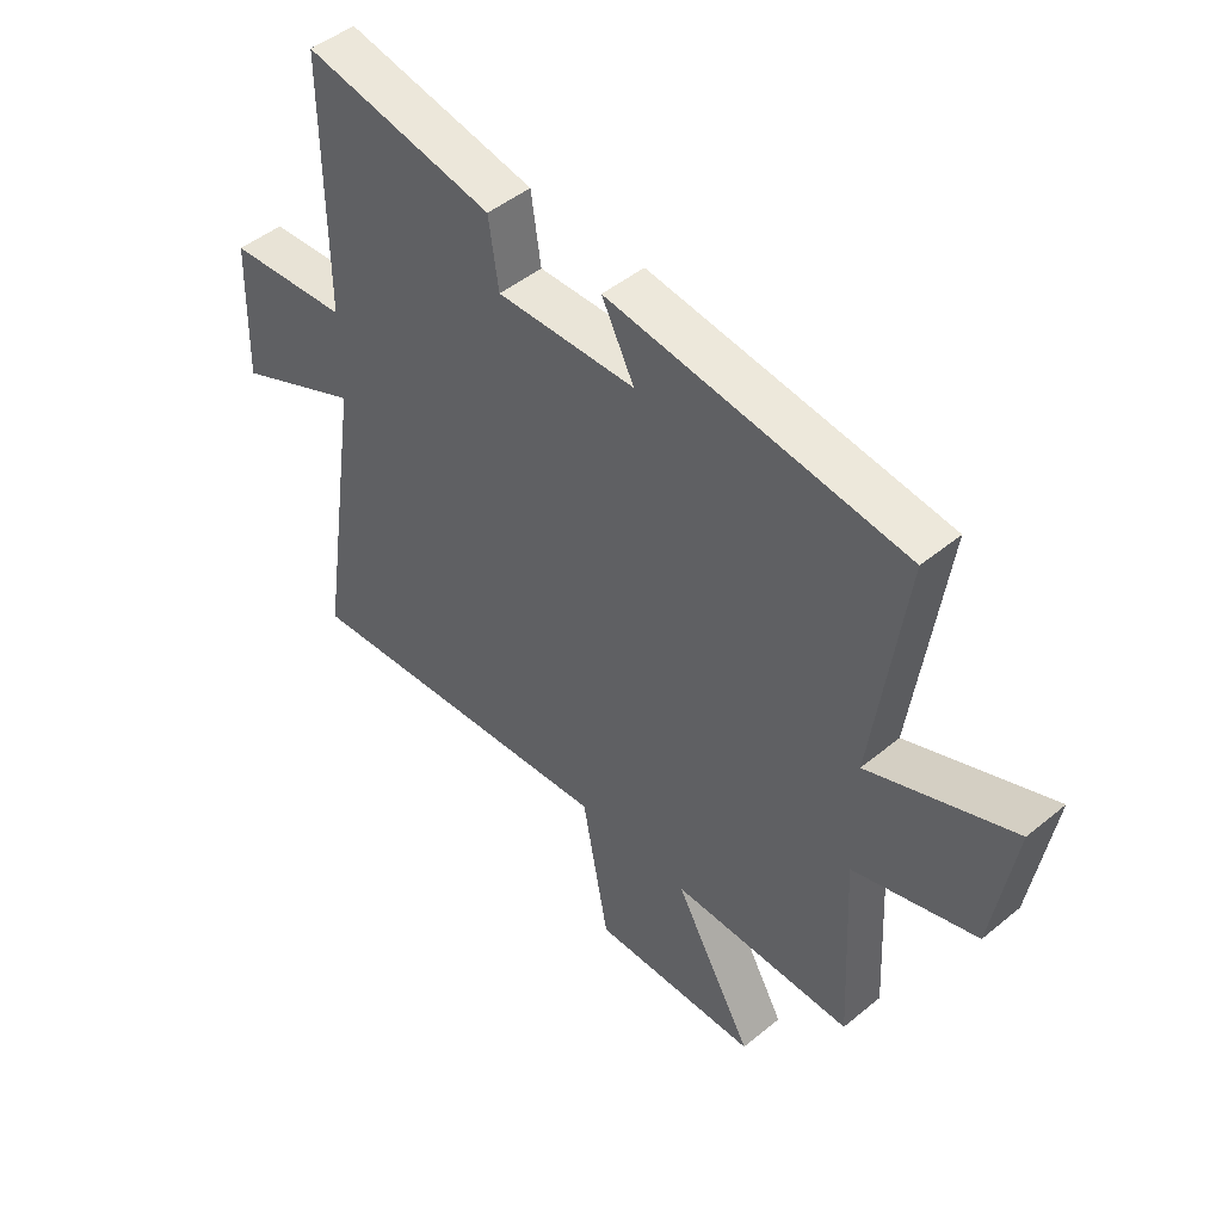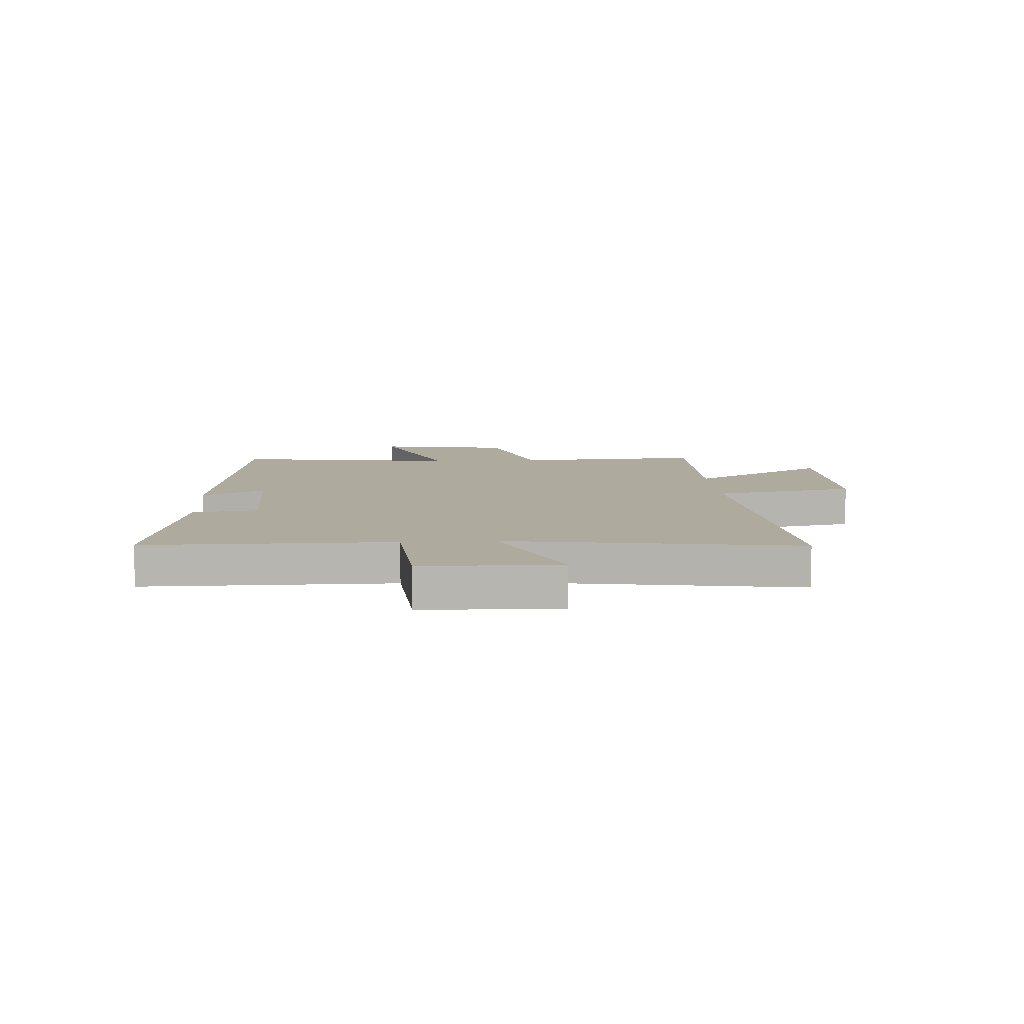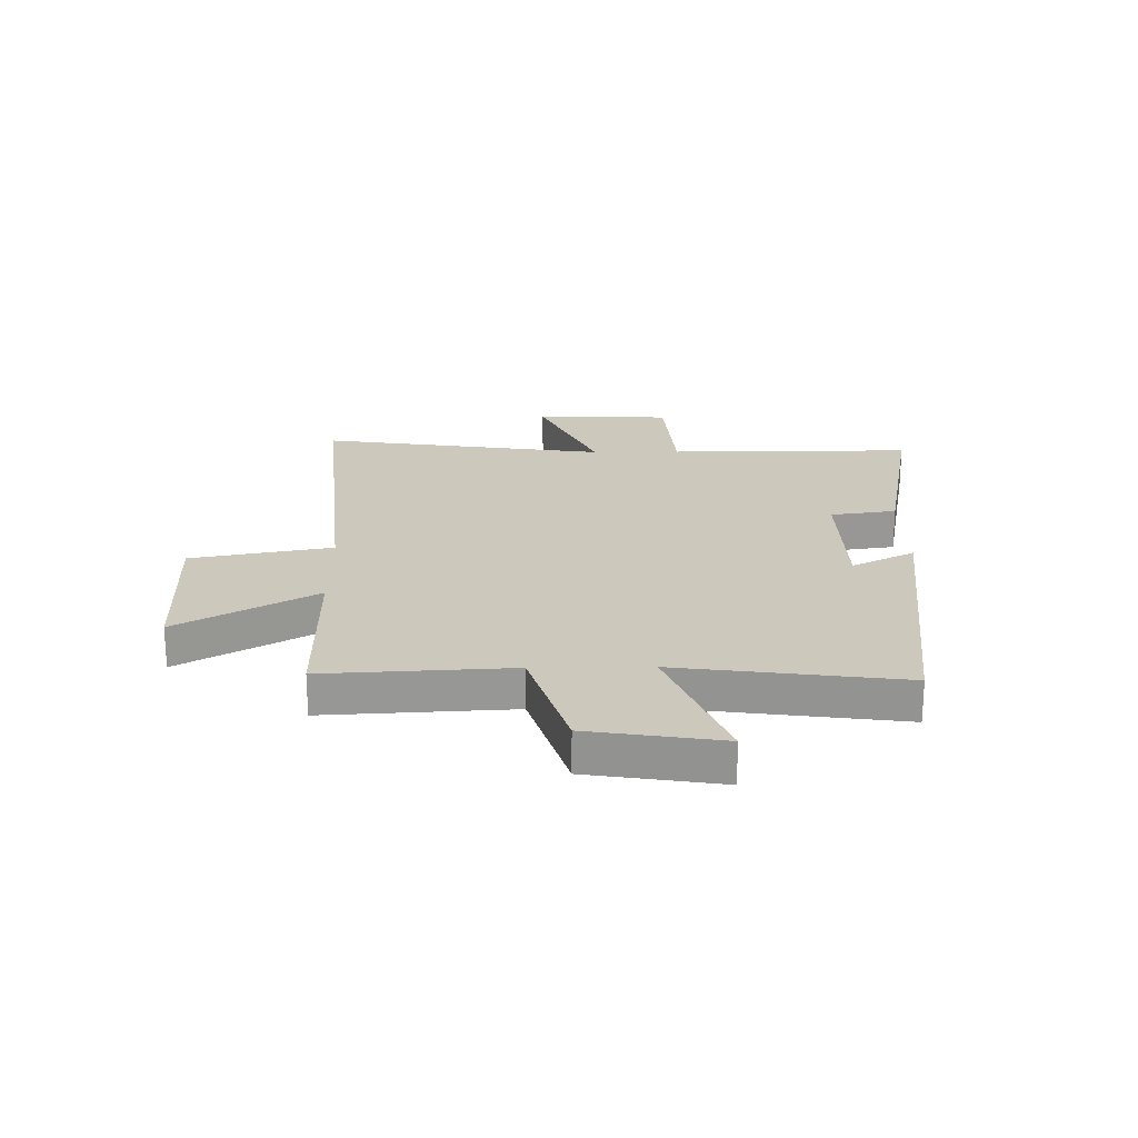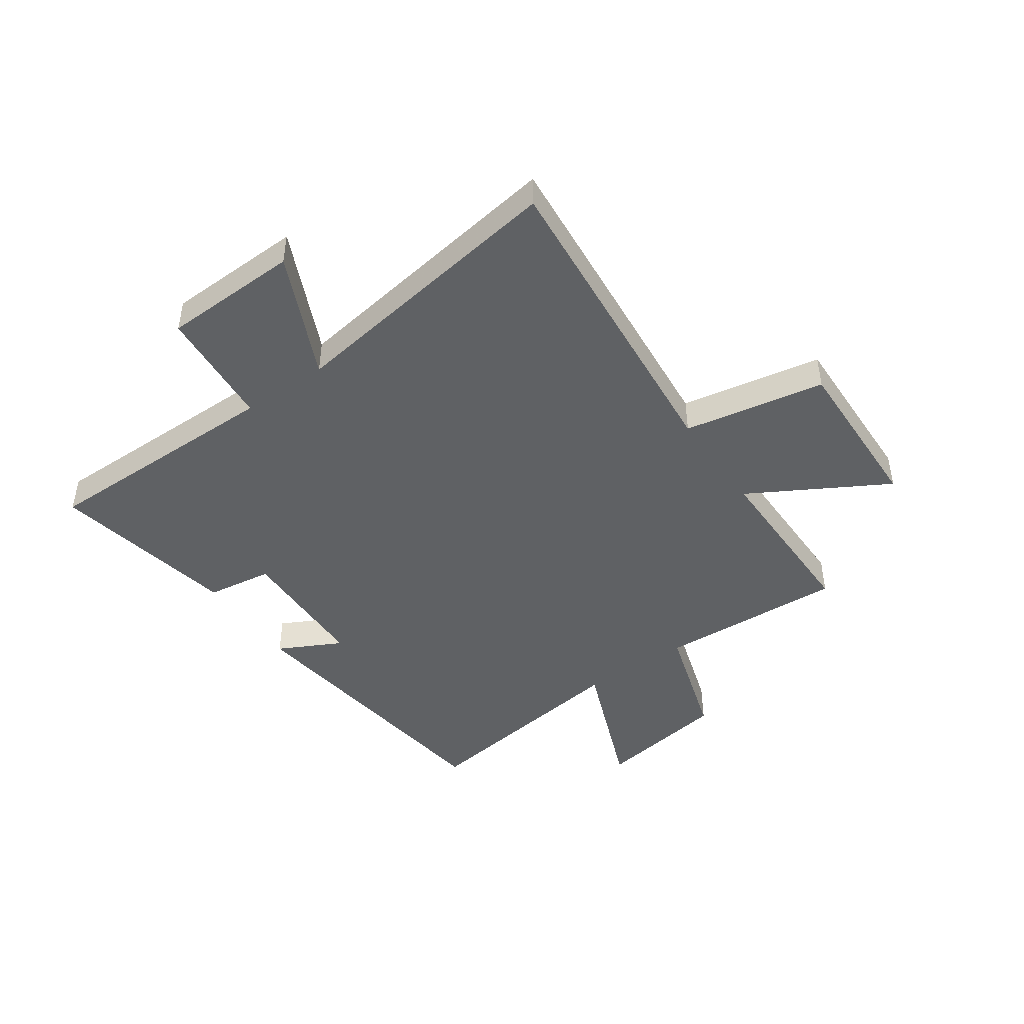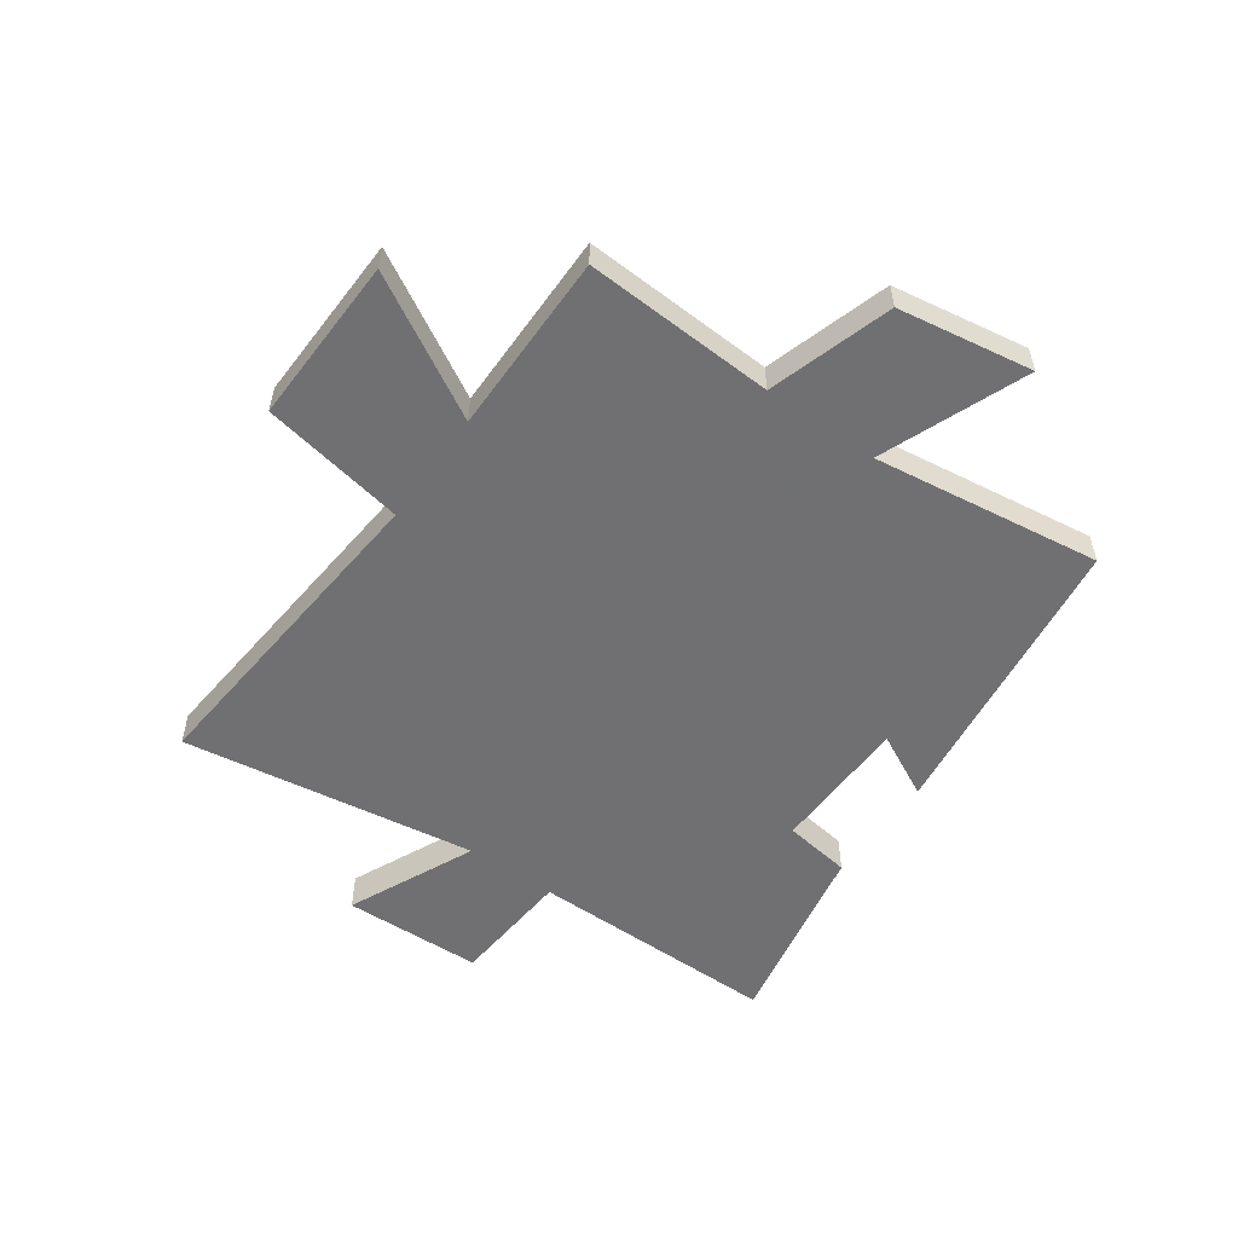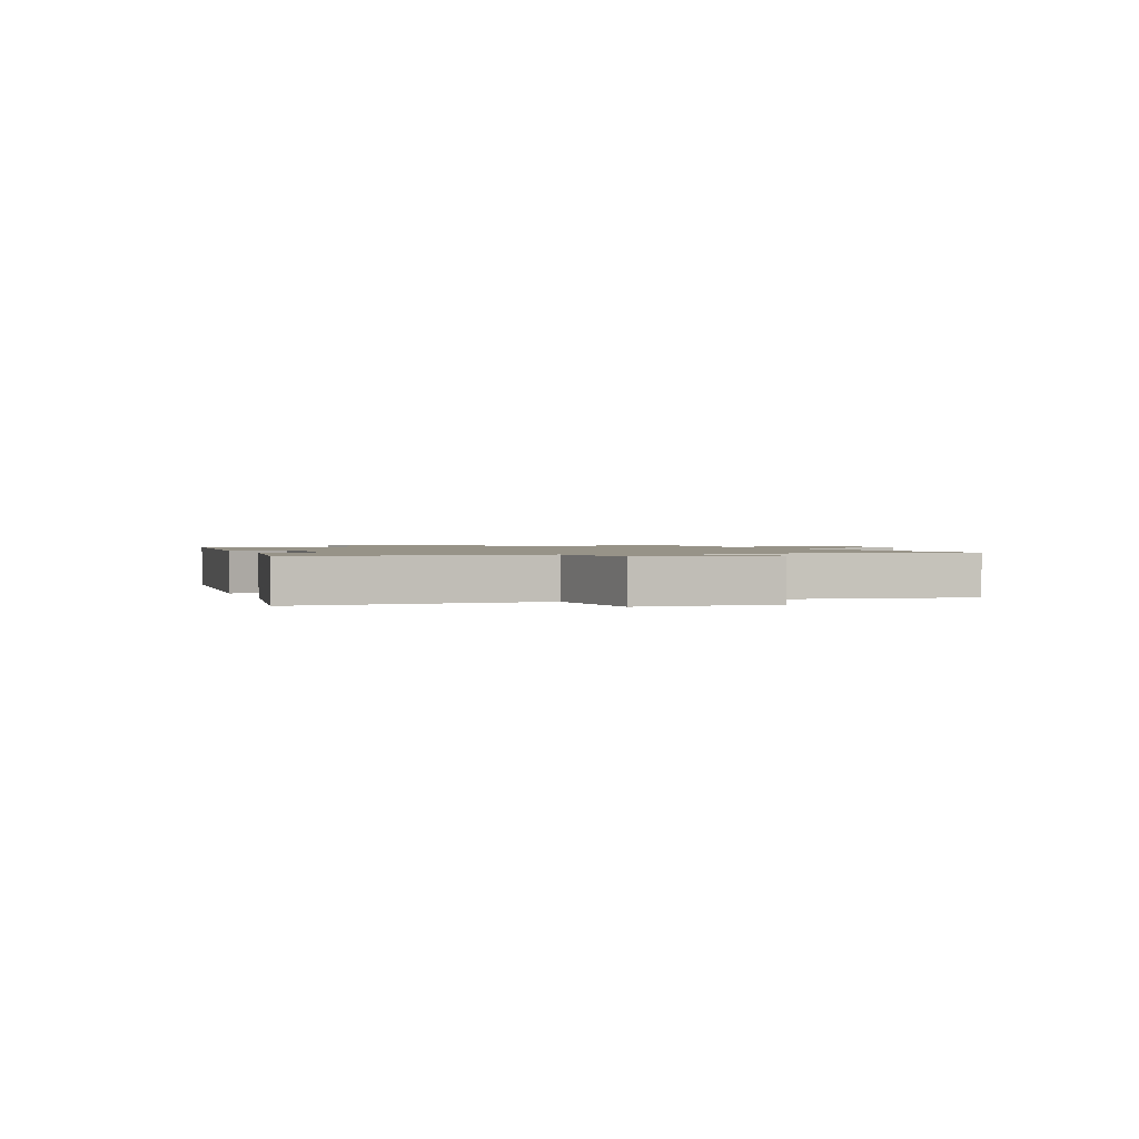
<metadata>
{"format":"obj","ext":"obj","renderer":"f3d","projection":"perspective","resolution":1024,"background":"white","views":[{"elev":47.3,"azim":-132.9,"up":"+Z"},{"elev":9.2,"azim":86.4,"up":"+Y"},{"elev":22.2,"azim":-90.9,"up":"+Y"},{"elev":-45.6,"azim":124.9,"up":"+Y"},{"elev":-55.0,"azim":-125.3,"up":"+Y"},{"elev":1.3,"azim":68.4,"up":"+Y"}]}
</metadata>
<code>
v -0.517 0.07 -0.501
v -0.5 0.07 -0.168
v -0.716 0.07 -0.101
v -0.754 0.07 0.135
v -0.5 0.07 0.034
v -0.555 0.07 0.434
v -0.037 0.07 0.5
v -0.094 0.07 0.388
v 0.15 0.07 0.382
v 0.167 0.07 0.5
v 0.501 0.07 0.564
v 0.5 0.07 0.125
v 0.714 0.07 0.108
v 0.722 0.07 -0.136
v 0.5 0.07 -0.035
v 0.578 0.07 -0.551
v 0.003 0.07 -0.5
v -0.043 0.07 -0.752
v -0.337 0.07 -0.744
v -0.199 0.07 -0.5
v -0.517 0 -0.501
v -0.5 0 -0.168
v -0.716 0 -0.101
v -0.754 0 0.135
v -0.5 0 0.034
v -0.555 0 0.434
v -0.037 0 0.5
v -0.094 0 0.388
v 0.15 0 0.382
v 0.167 0 0.5
v 0.501 0 0.564
v 0.5 0 0.125
v 0.714 0 0.108
v 0.722 0 -0.136
v 0.5 0 -0.035
v 0.578 0 -0.551
v 0.003 0 -0.5
v -0.043 0 -0.752
v -0.337 0 -0.744
v -0.199 0 -0.5
f 17 18 19 20
f 15 16 17
f 15 17 20
f 12 13 14 15
f 20 1 2
f 15 20 2
f 12 15 2
f 9 10 11 12
f 8 9 12 2
f 5 6 7 8
f 2 3 4 5
f 2 5 8
f 40 39 38 37
f 37 36 35
f 40 37 35
f 35 34 33 32
f 22 21 40
f 22 40 35
f 22 35 32
f 32 31 30 29
f 22 32 29 28
f 28 27 26 25
f 25 24 23 22
f 28 25 22
f 1 21 22 2
f 2 22 23 3
f 3 23 24 4
f 4 24 25 5
f 5 25 26 6
f 6 26 27 7
f 7 27 28 8
f 8 28 29 9
f 9 29 30 10
f 10 30 31 11
f 11 31 32 12
f 12 32 33 13
f 13 33 34 14
f 14 34 35 15
f 15 35 36 16
f 16 36 37 17
f 17 37 38 18
f 18 38 39 19
f 19 39 40 20
f 20 40 21 1

</code>
